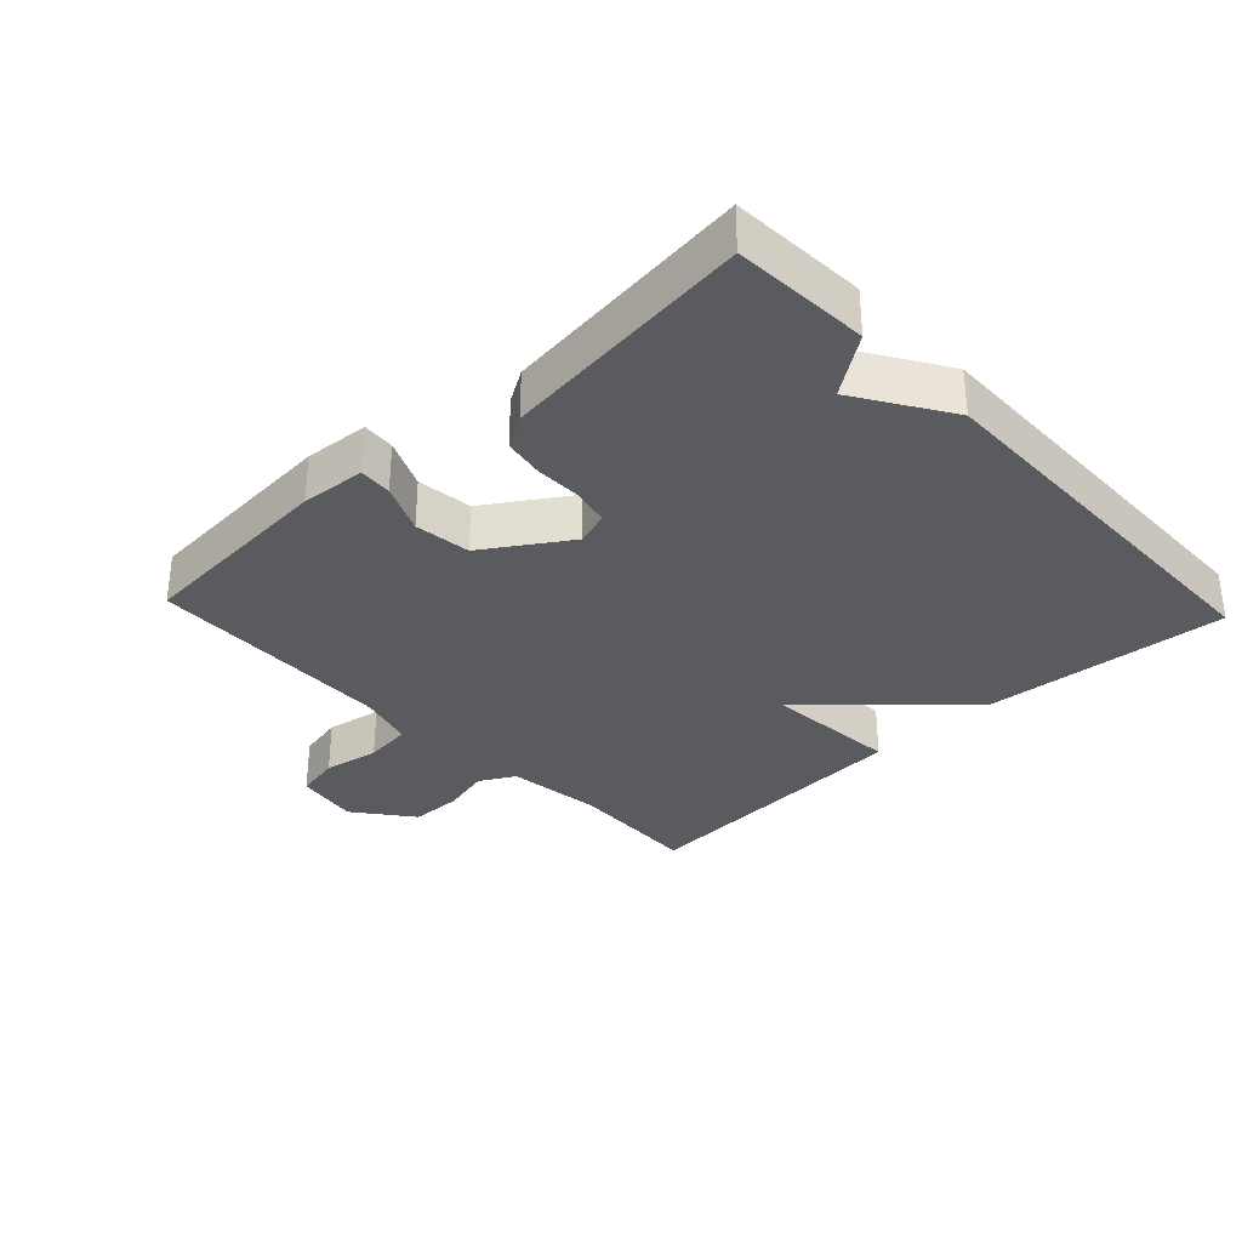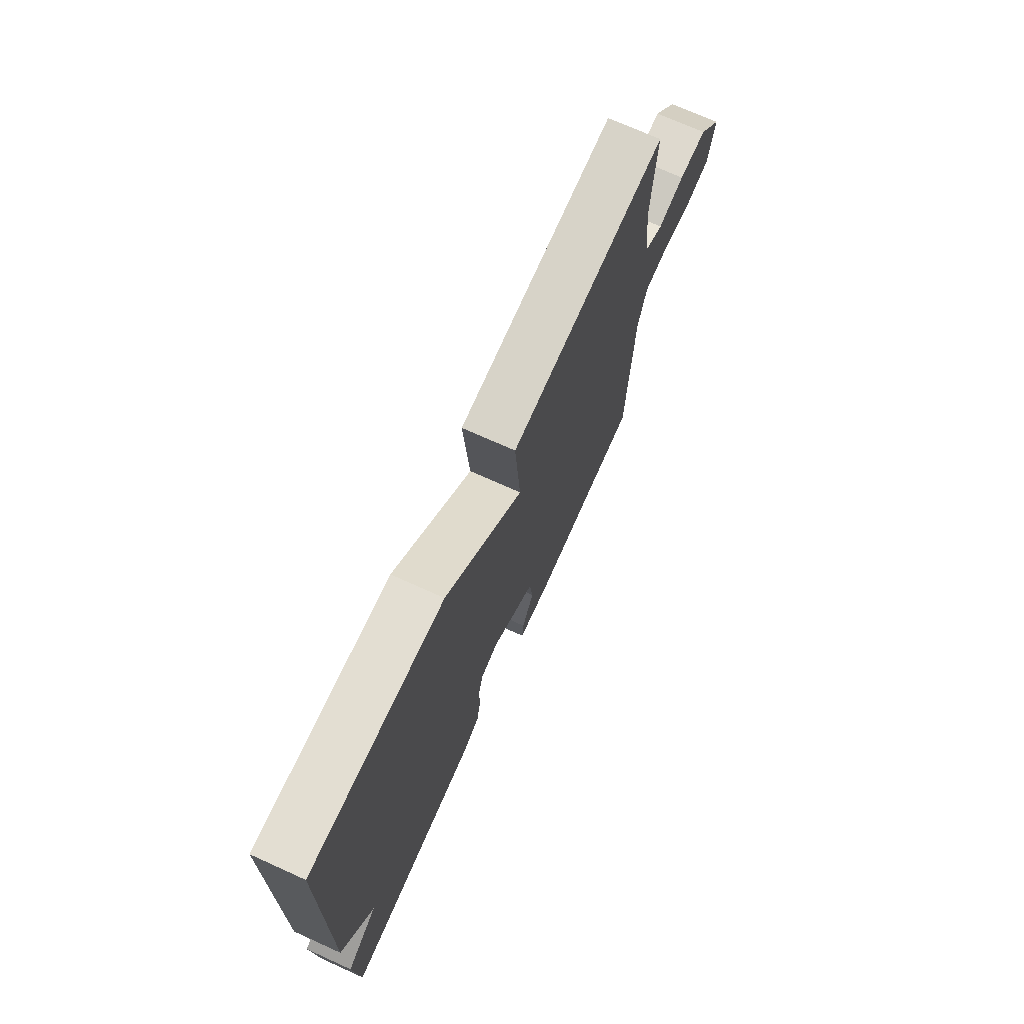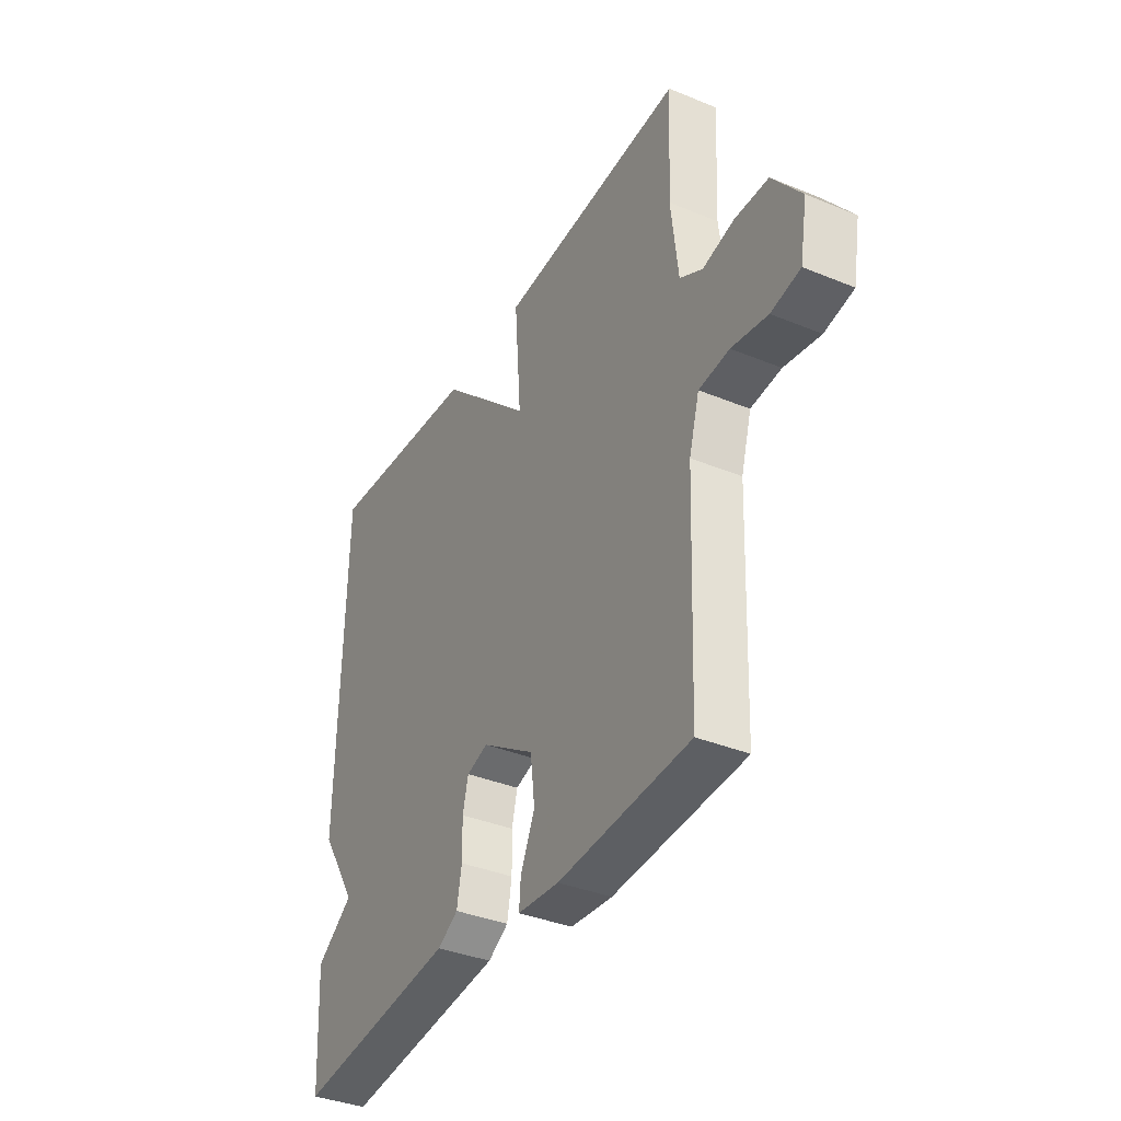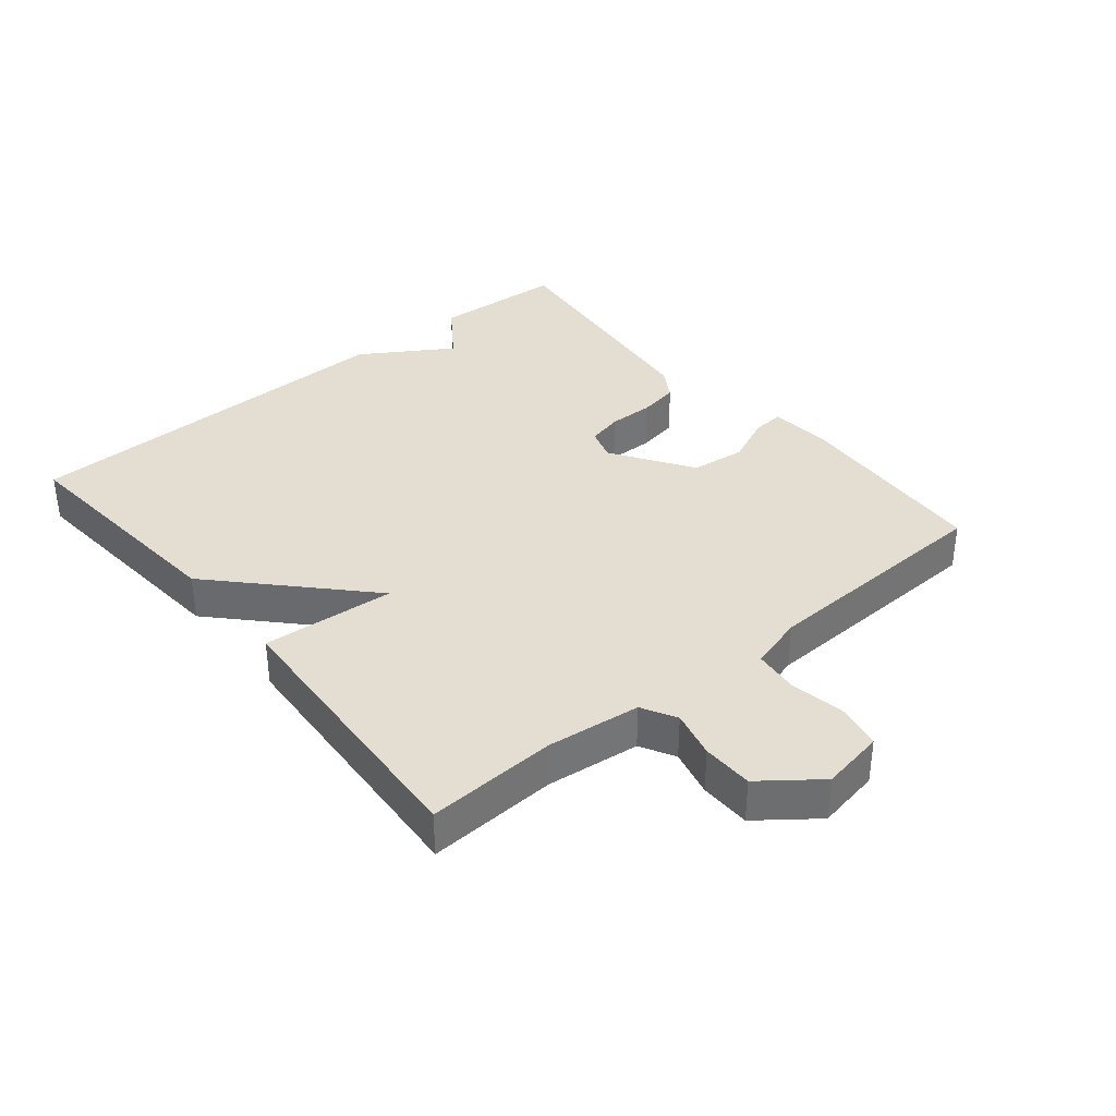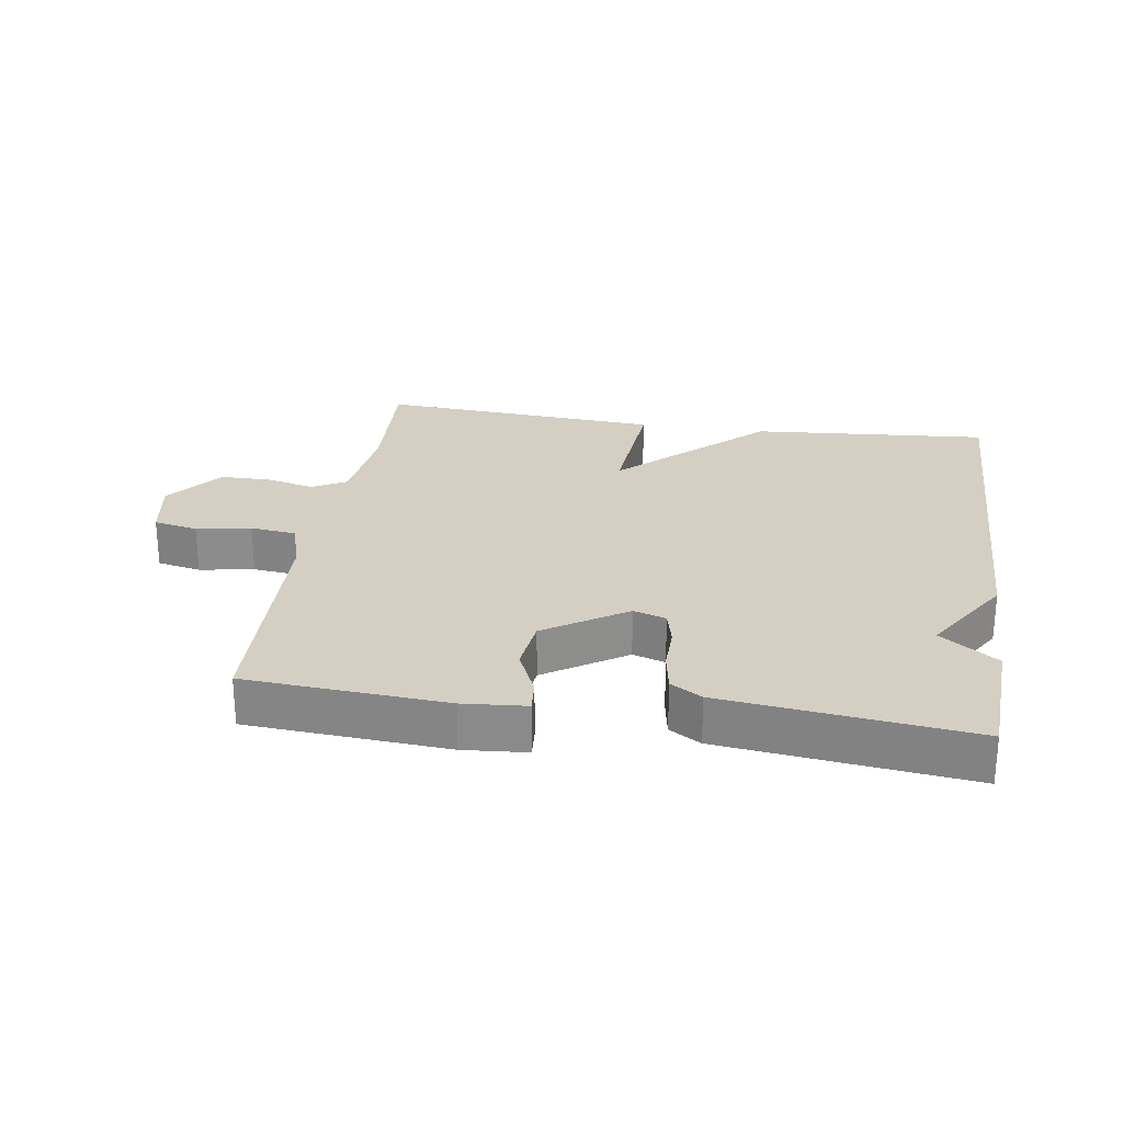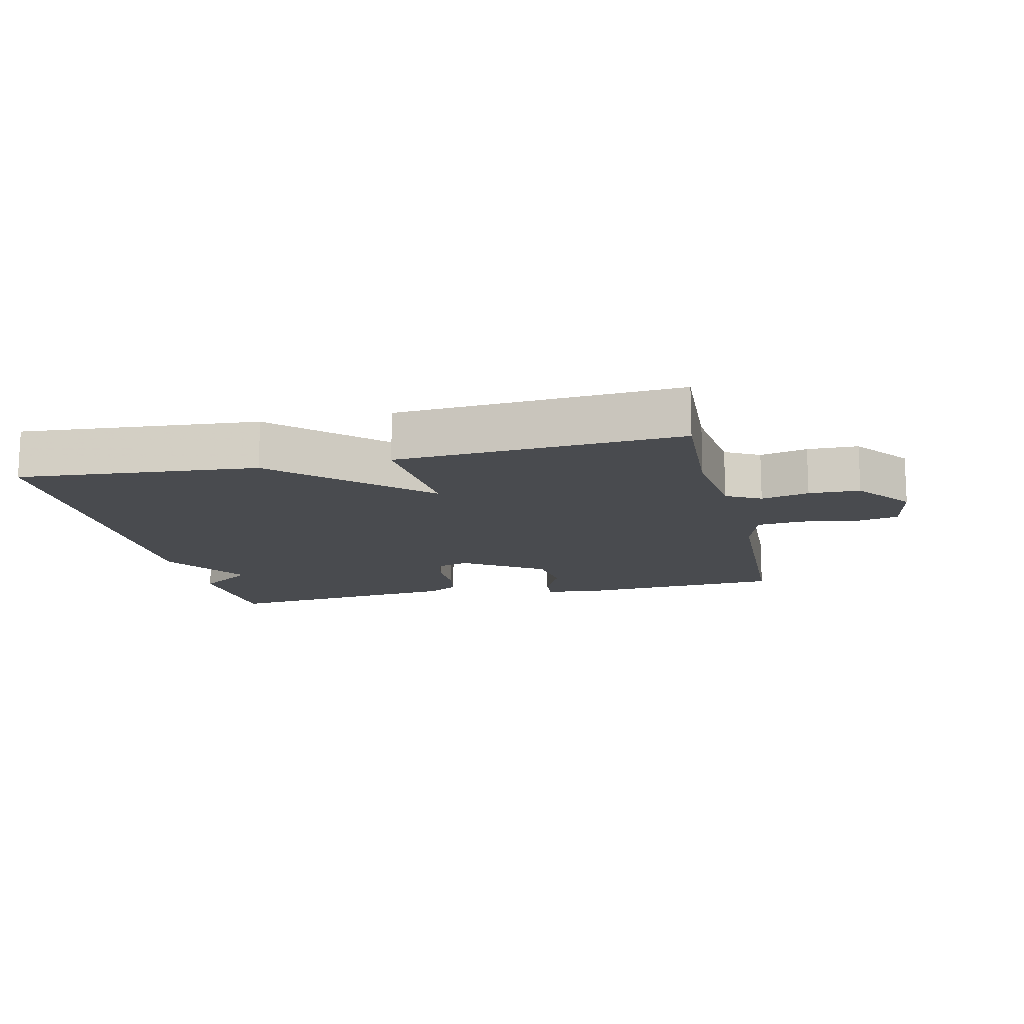
<metadata>
{"format":"obj","ext":"obj","renderer":"f3d","projection":"perspective","resolution":1024,"background":"white","views":[{"elev":-32.6,"azim":-136.7,"up":"+Y"},{"elev":72.3,"azim":-65.7,"up":"+Z"},{"elev":-37.0,"azim":62.0,"up":"+Z"},{"elev":36.0,"azim":50.4,"up":"+Y"},{"elev":25.8,"azim":-171.3,"up":"+Y"},{"elev":-13.8,"azim":12.7,"up":"+Y"}]}
</metadata>
<code>
v 0.5 0.07 -0.5
v 0.193 0.07 -0.521
v 0.096 0.07 -0.513
v 0.1 0.07 -0.464
v 0.133 0.07 -0.39
v 0.123 0.07 -0.306
v -0.001 0.07 -0.225
v -0.051 0.07 -0.241
v -0.064 0.07 -0.295
v -0.063 0.07 -0.365
v -0.074 0.07 -0.427
v -0.122 0.07 -0.456
v -0.5 0.07 -0.5
v -0.511 0.07 -0.297
v -0.424 0.07 -0.235
v -0.511 0.07 -0.097
v -0.5 0.07 0.5
v -0.135 0.07 0.471
v 0.081 0.07 0.267
v 0.065 0.07 0.471
v 0.5 0.07 0.5
v 0.49 0.07 0.301
v 0.507 0.07 0.157
v 0.56 0.07 0.128
v 0.633 0.07 0.146
v 0.711 0.07 0.145
v 0.778 0.07 0.058
v 0.761 0.07 -0.039
v 0.693 0.07 -0.053
v 0.609 0.07 -0.038
v 0.538 0.07 -0.046
v 0.514 0.07 -0.13
v 0.5 0 -0.5
v 0.193 0 -0.521
v 0.096 0 -0.513
v 0.1 0 -0.464
v 0.133 0 -0.39
v 0.123 0 -0.306
v -0.001 0 -0.225
v -0.051 0 -0.241
v -0.064 0 -0.295
v -0.063 0 -0.365
v -0.074 0 -0.427
v -0.122 0 -0.456
v -0.5 0 -0.5
v -0.511 0 -0.297
v -0.424 0 -0.235
v -0.511 0 -0.097
v -0.5 0 0.5
v -0.135 0 0.471
v 0.081 0 0.267
v 0.065 0 0.471
v 0.5 0 0.5
v 0.49 0 0.301
v 0.507 0 0.157
v 0.56 0 0.128
v 0.633 0 0.146
v 0.711 0 0.145
v 0.778 0 0.058
v 0.761 0 -0.039
v 0.693 0 -0.053
v 0.609 0 -0.038
v 0.538 0 -0.046
v 0.514 0 -0.13
f 28 29 30
f 27 28 30
f 26 27 30
f 25 26 30
f 24 25 30
f 23 24 30 31
f 19 20 21 22
f 19 22 23
f 17 18 19
f 16 17 19
f 15 16 19
f 23 31 32
f 19 23 32
f 15 19 32
f 13 14 15
f 12 13 15
f 11 12 15
f 10 11 15
f 9 10 15
f 3 4 5
f 2 3 5
f 1 2 5
f 32 1 5
f 32 5 6
f 8 9 15
f 7 8 15
f 7 15 32
f 6 7 32
f 62 61 60
f 62 60 59
f 62 59 58
f 62 58 57
f 62 57 56
f 63 62 56 55
f 54 53 52 51
f 55 54 51
f 51 50 49
f 51 49 48
f 51 48 47
f 64 63 55
f 64 55 51
f 64 51 47
f 47 46 45
f 47 45 44
f 47 44 43
f 47 43 42
f 47 42 41
f 37 36 35
f 37 35 34
f 37 34 33
f 37 33 64
f 38 37 64
f 47 41 40
f 47 40 39
f 64 47 39
f 64 39 38
f 1 33 34 2
f 2 34 35 3
f 3 35 36 4
f 4 36 37 5
f 5 37 38 6
f 6 38 39 7
f 7 39 40 8
f 8 40 41 9
f 9 41 42 10
f 10 42 43 11
f 11 43 44 12
f 12 44 45 13
f 13 45 46 14
f 14 46 47 15
f 15 47 48 16
f 16 48 49 17
f 17 49 50 18
f 18 50 51 19
f 19 51 52 20
f 20 52 53 21
f 21 53 54 22
f 22 54 55 23
f 23 55 56 24
f 24 56 57 25
f 25 57 58 26
f 26 58 59 27
f 27 59 60 28
f 28 60 61 29
f 29 61 62 30
f 30 62 63 31
f 31 63 64 32
f 32 64 33 1

</code>
